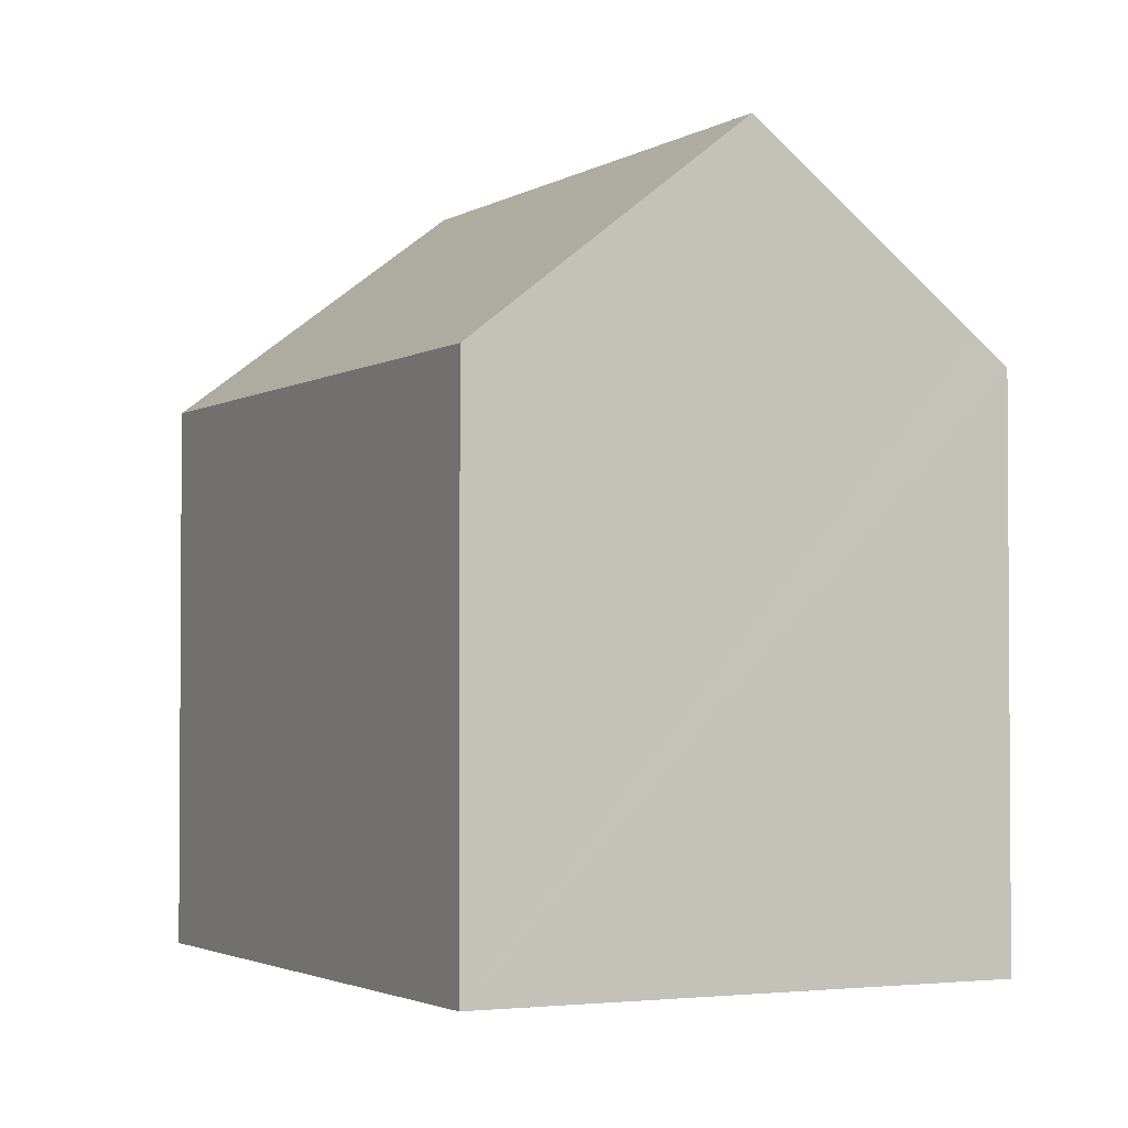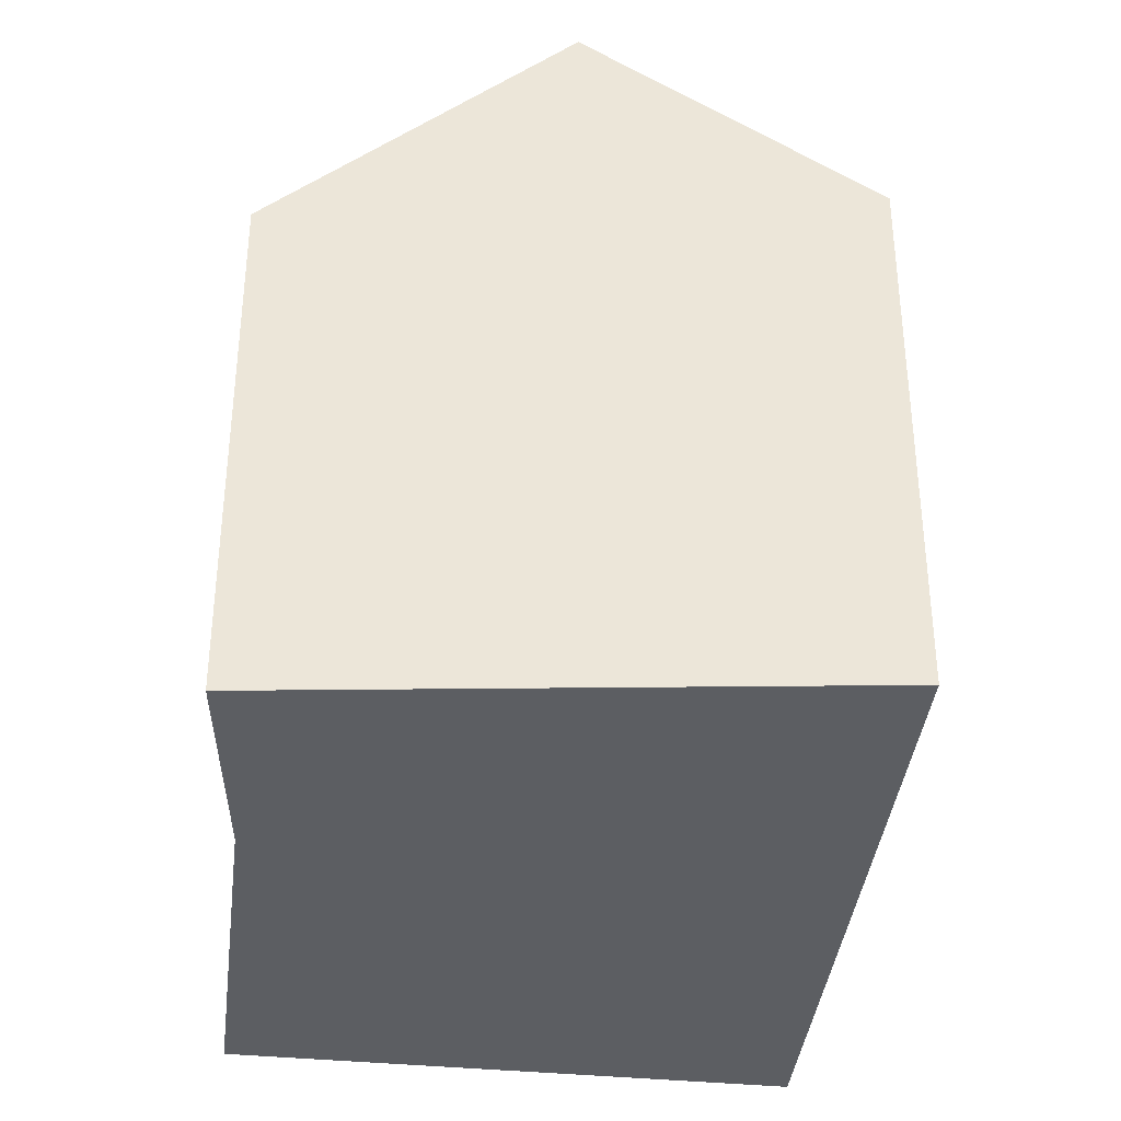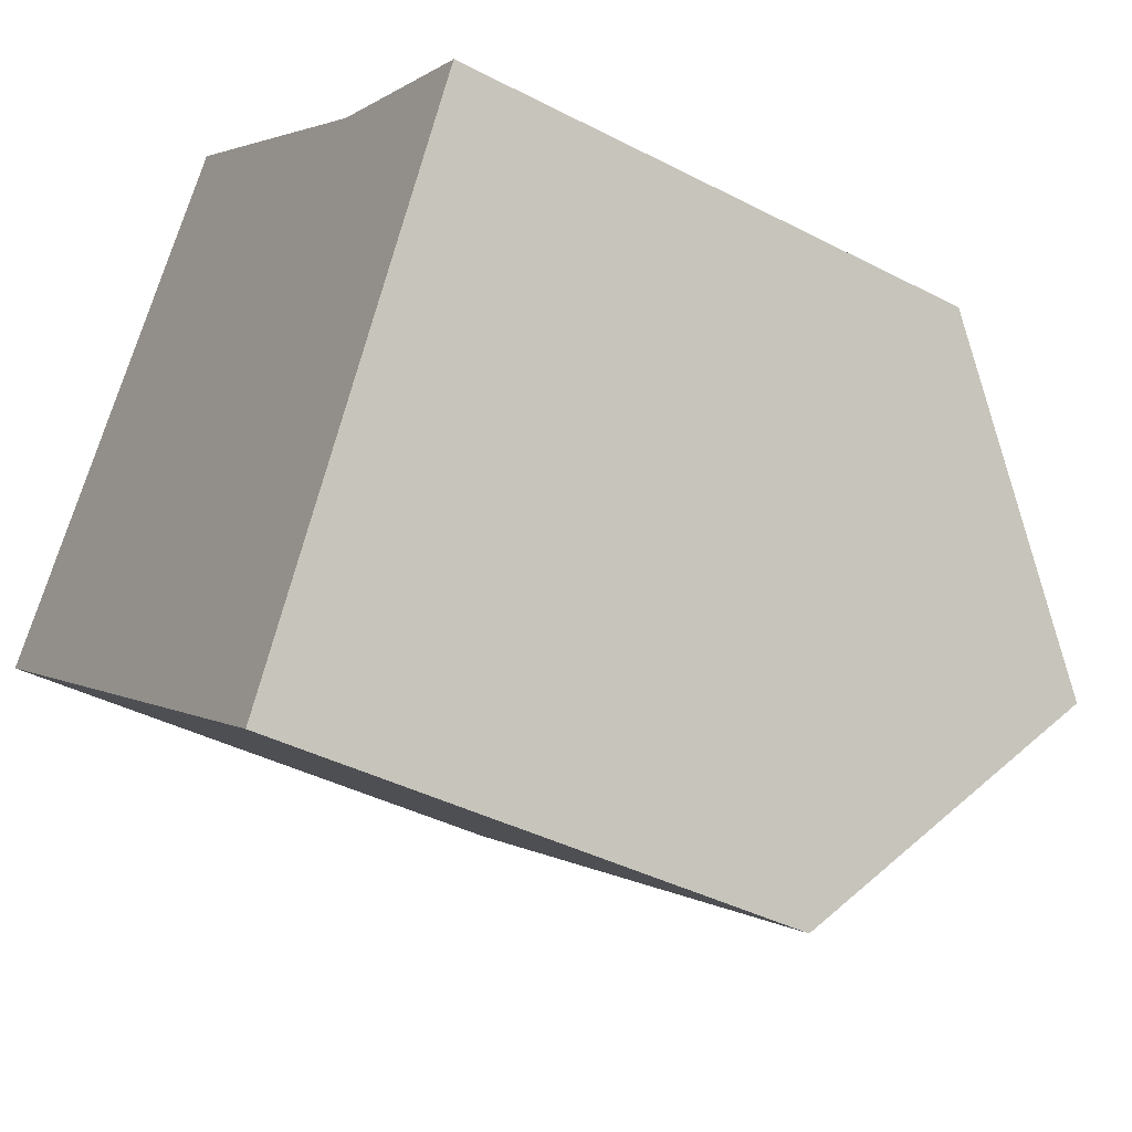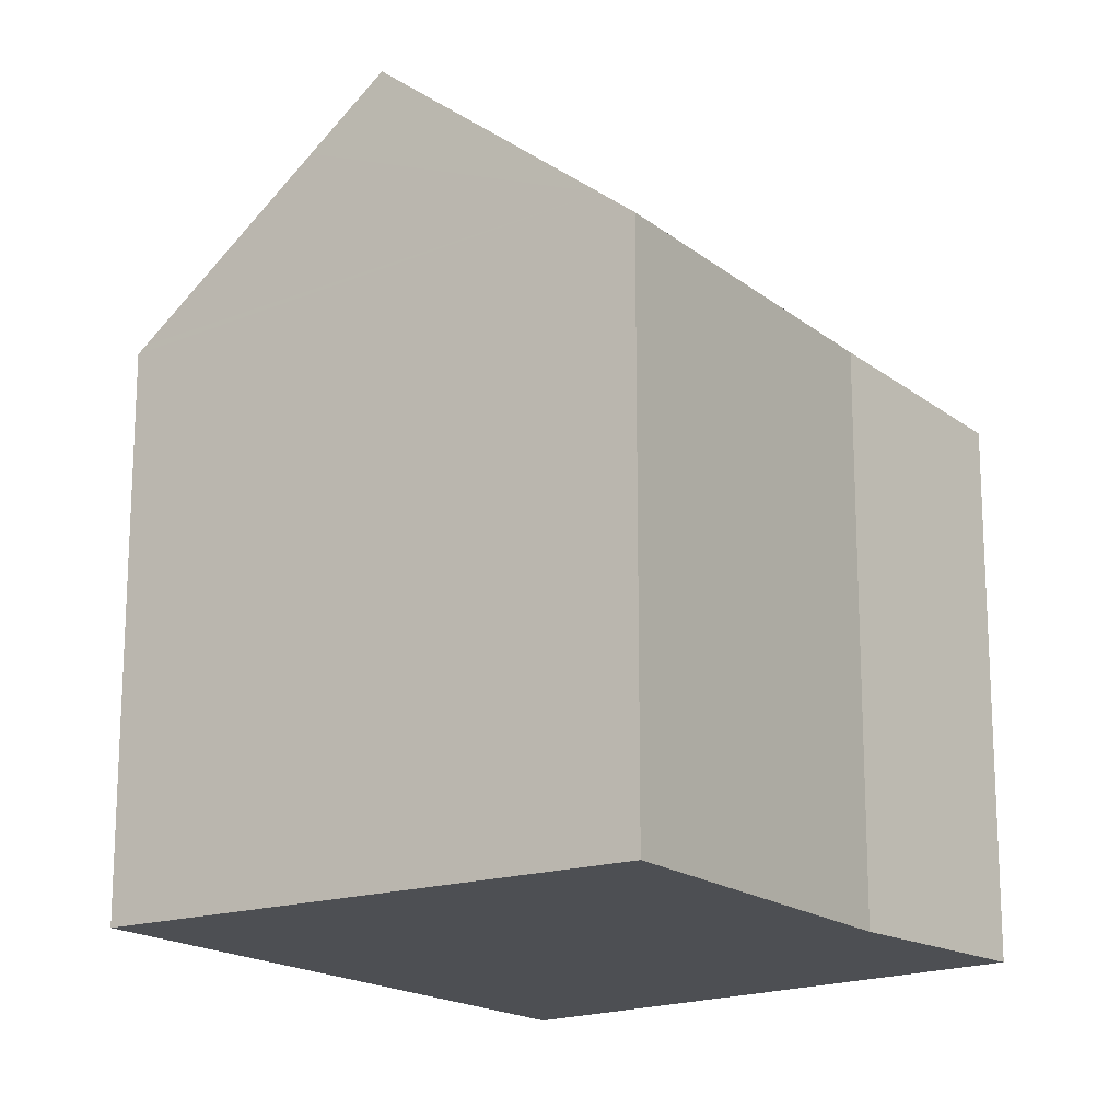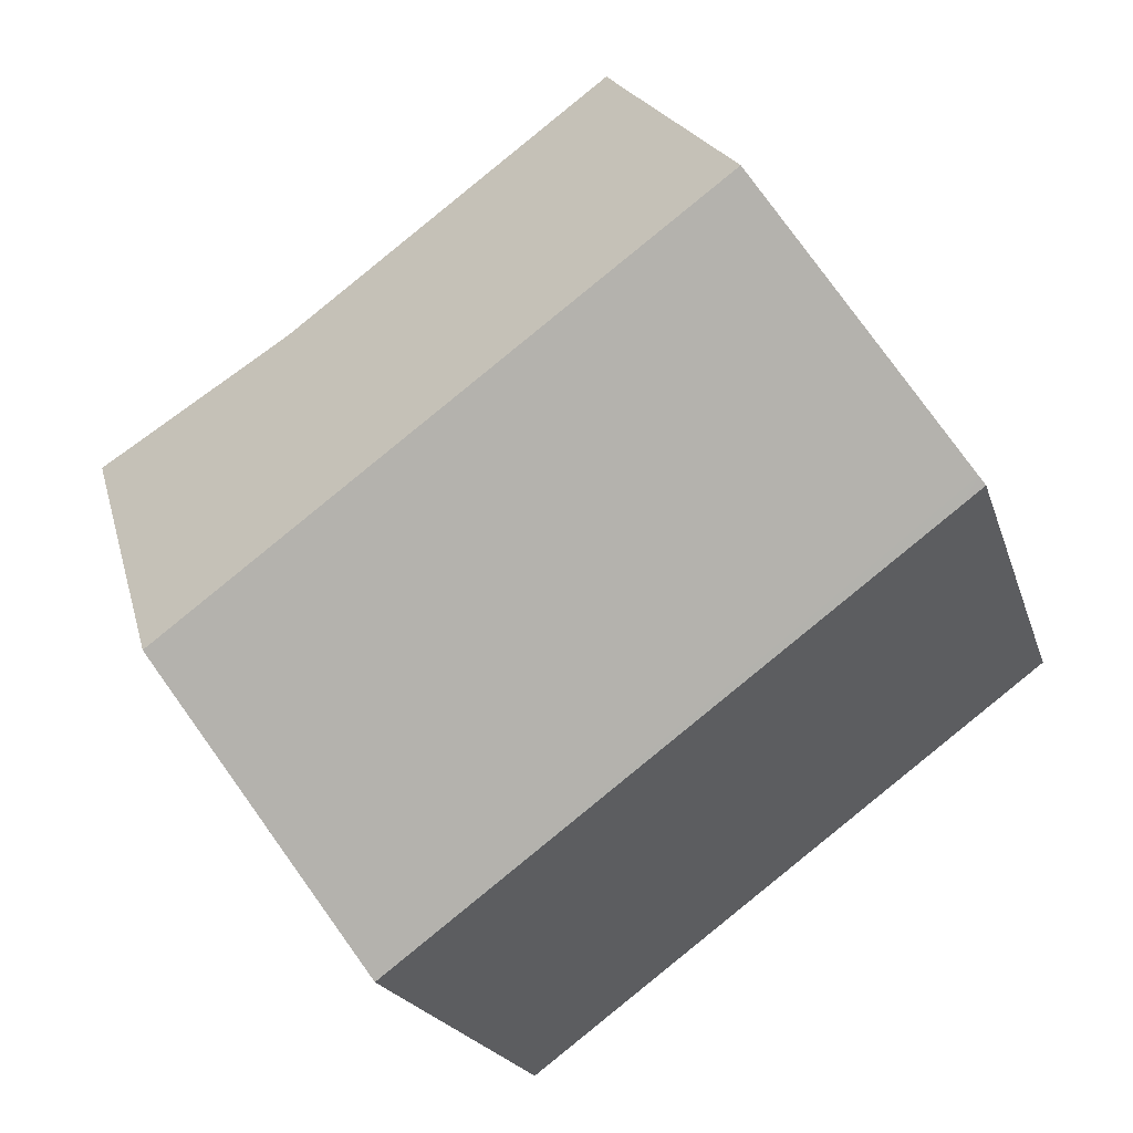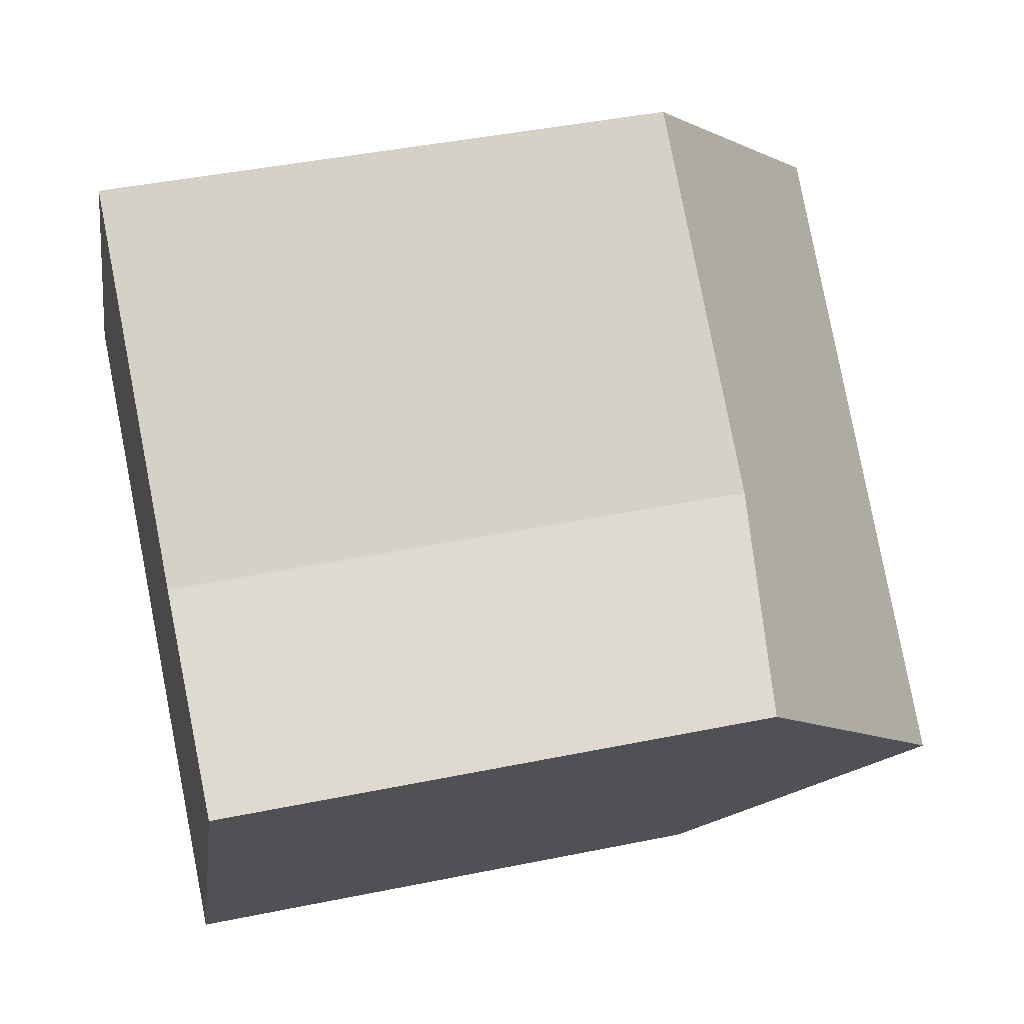
<metadata>
{"format":"obj","ext":"obj","renderer":"f3d","projection":"perspective","resolution":1024,"background":"white","views":[{"elev":-2.4,"azim":-80.2,"up":"+Y"},{"elev":-38.1,"azim":120.3,"up":"+Y"},{"elev":-39.4,"azim":57.0,"up":"+Z"},{"elev":-17.5,"azim":-19.4,"up":"+Y"},{"elev":-18.8,"azim":-165.9,"up":"+Z"},{"elev":43.0,"azim":76.3,"up":"+Z"}]}
</metadata>
<code>
v  7.65 12.6 9.949
v  7.135 13.22 9.33
v  7.616 12.6 9.975
v  14.62 12.63 4.68
v  3.886 17.34 5.08
v  17.2 12.34 3.228
v  18.98 12.13 2.225
v  18.84 12.34 1.995
v  15.62 17.34 -3.704
v  0.123 12.57 0.16
v  0.507 12.41 -0.38
v  0 12.41 7.601e-16
v  12.44 12.41 -9.315
v  2.779 15.94 3.633
v  0 0 0
v  7.616 -6.108e-16 9.975
v  0.123 -9.797e-18 0.16
v  2.779 -2.225e-16 3.633
v  3.886 -3.111e-16 5.08
v  7.135 -5.713e-16 9.33
v  14.62 -2.866e-16 4.68
v  7.65 -6.092e-16 9.949
v  18.98 -1.362e-16 2.225
v  17.2 -1.977e-16 3.228
v  12.54 12.57 -9.141
v  12.44 5.704e-16 -9.315
v  18.84 -1.222e-16 1.995
v  15.62 2.268e-16 -3.704
v  12.54 5.597e-16 -9.141
v  0.507 2.327e-17 -0.38
g defaultobject
f 1 2 3
f 2 1 4
f 2 4 5
f 5 4 6
f 5 6 7
f 5 7 8
f 5 8 9
f 10 11 12
f 11 10 13
f 13 10 9
f 9 10 14
f 9 14 5
f 14 2 5
f 2 14 10
f 2 10 12
f 2 12 15
f 2 15 3
f 3 15 16
f 16 15 17
f 16 17 18
f 16 18 19
f 16 19 20
f 3 4 1
f 4 3 21
f 21 3 16
f 21 16 22
f 21 6 4
f 6 21 7
f 7 21 23
f 23 21 24
f 8 25 9
f 25 8 7
f 25 7 23
f 25 23 13
f 13 23 26
f 26 23 27
f 26 27 28
f 26 28 29
f 26 11 13
f 11 26 30
f 11 30 12
f 12 30 15
f 24 27 23
f 27 24 28
f 28 24 21
f 28 21 29
f 29 21 22
f 29 22 26
f 26 22 30
f 30 22 16
f 30 16 20
f 30 20 19
f 30 19 18
f 30 18 17
f 30 17 15

</code>
